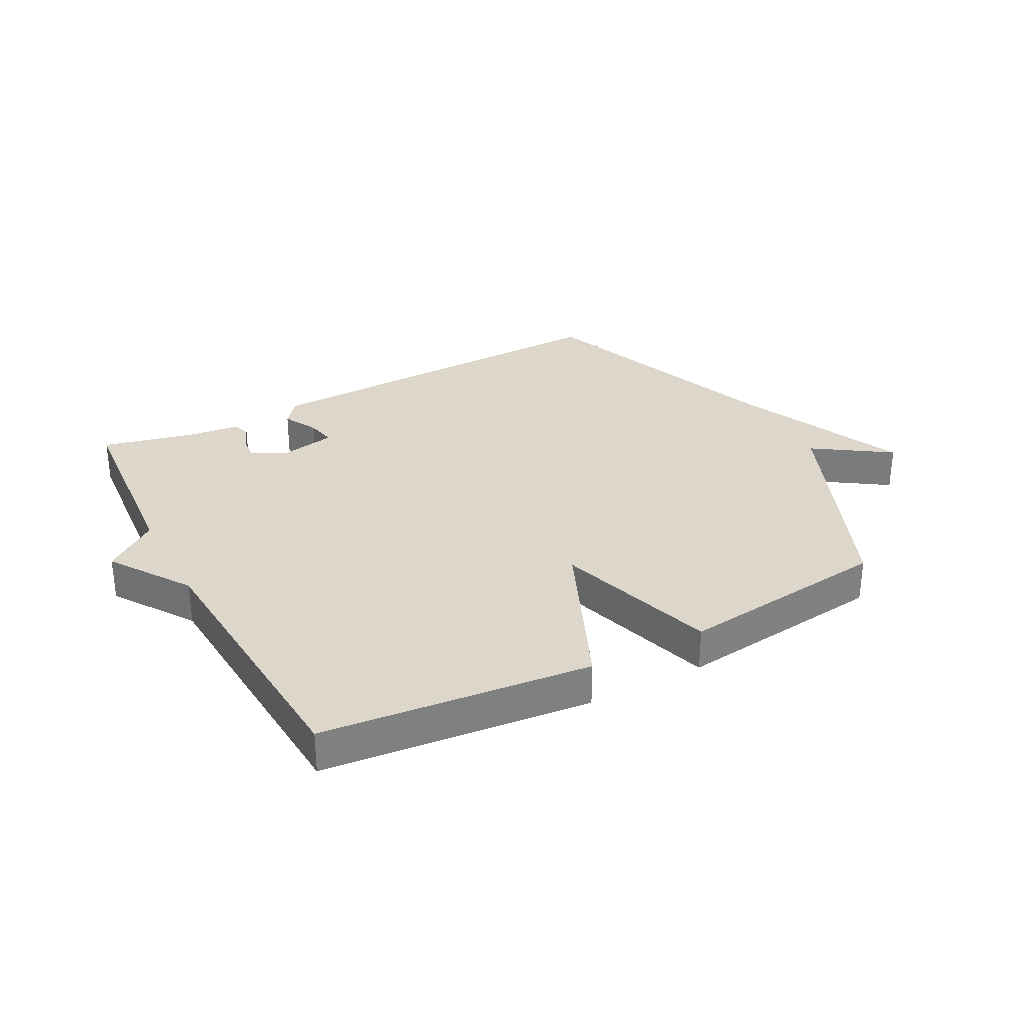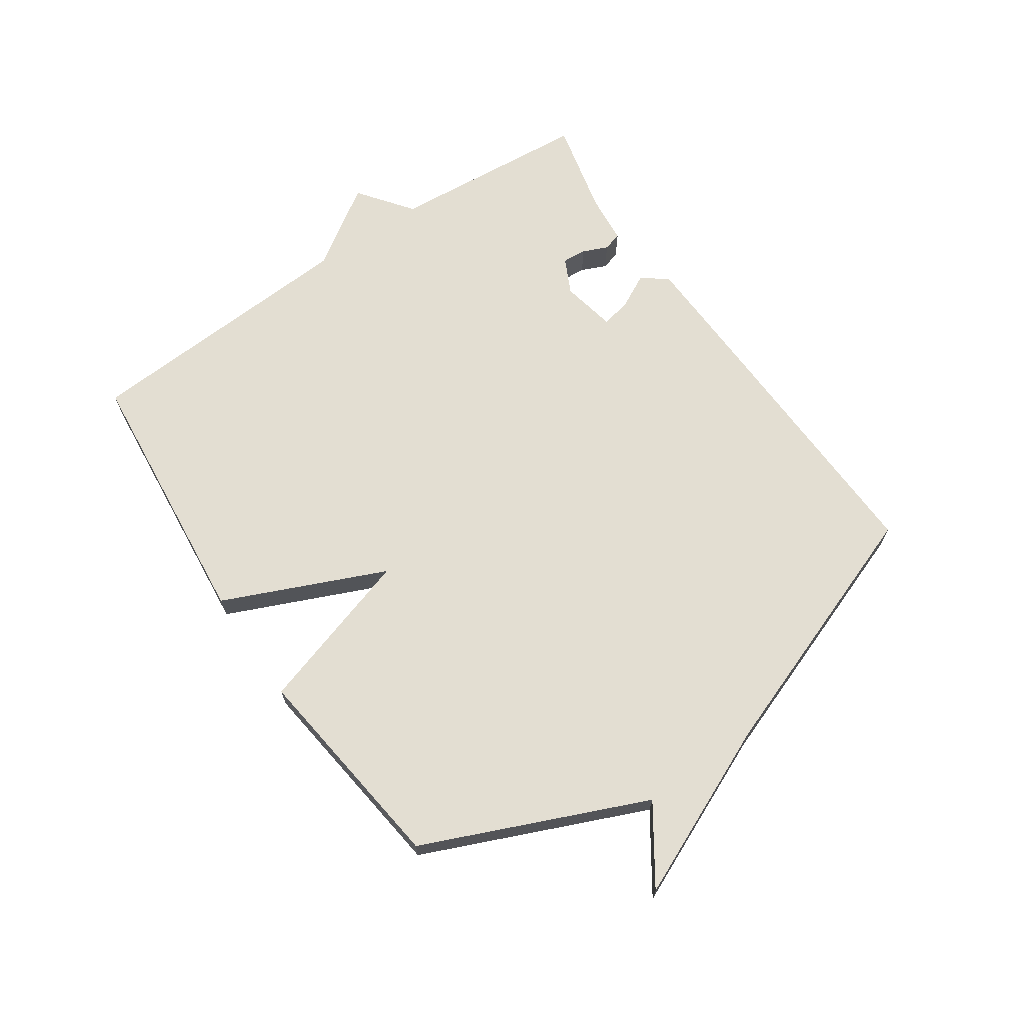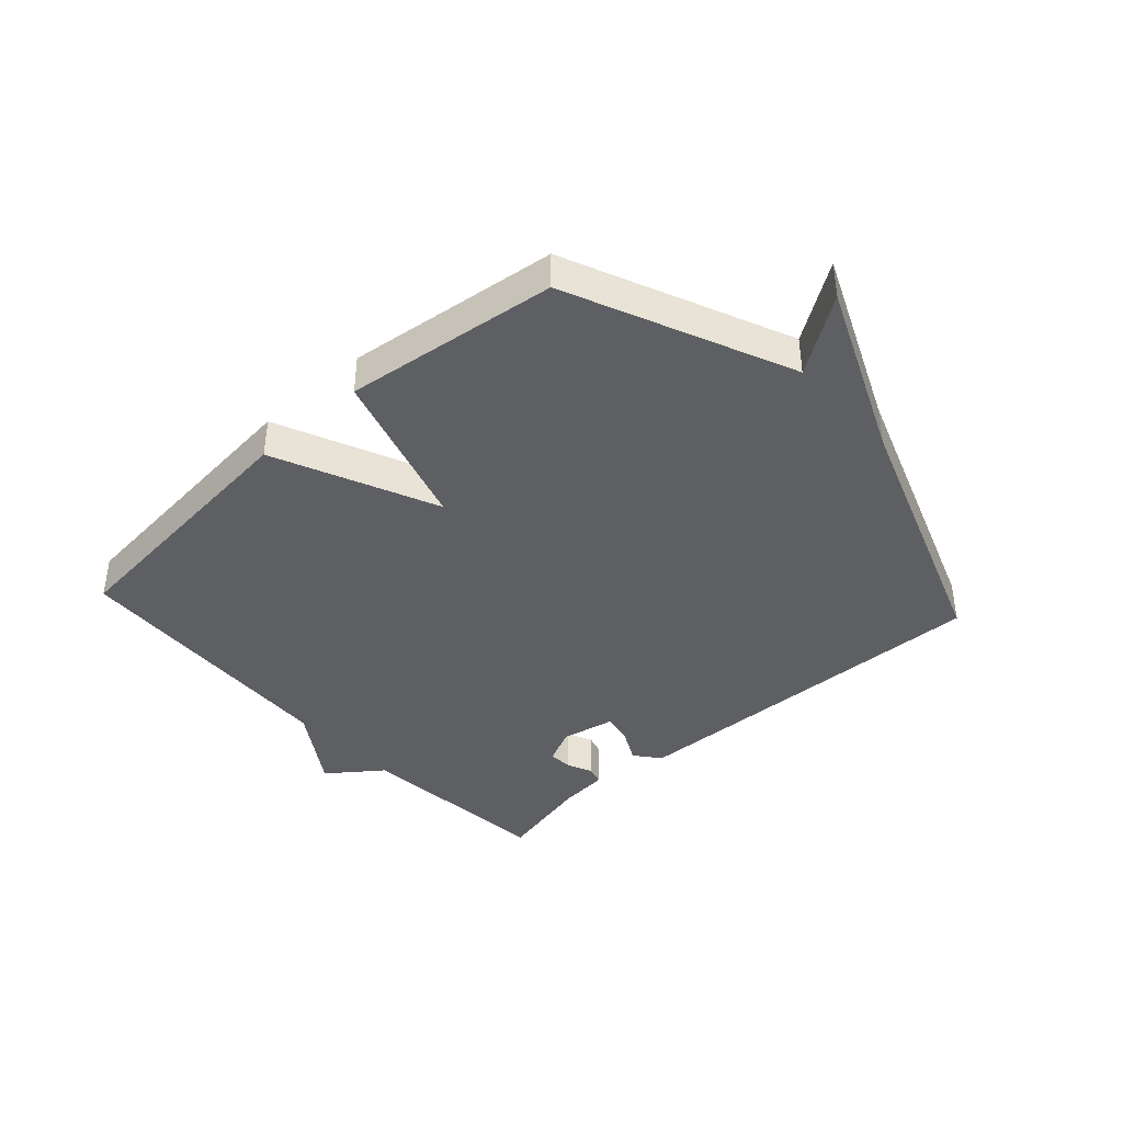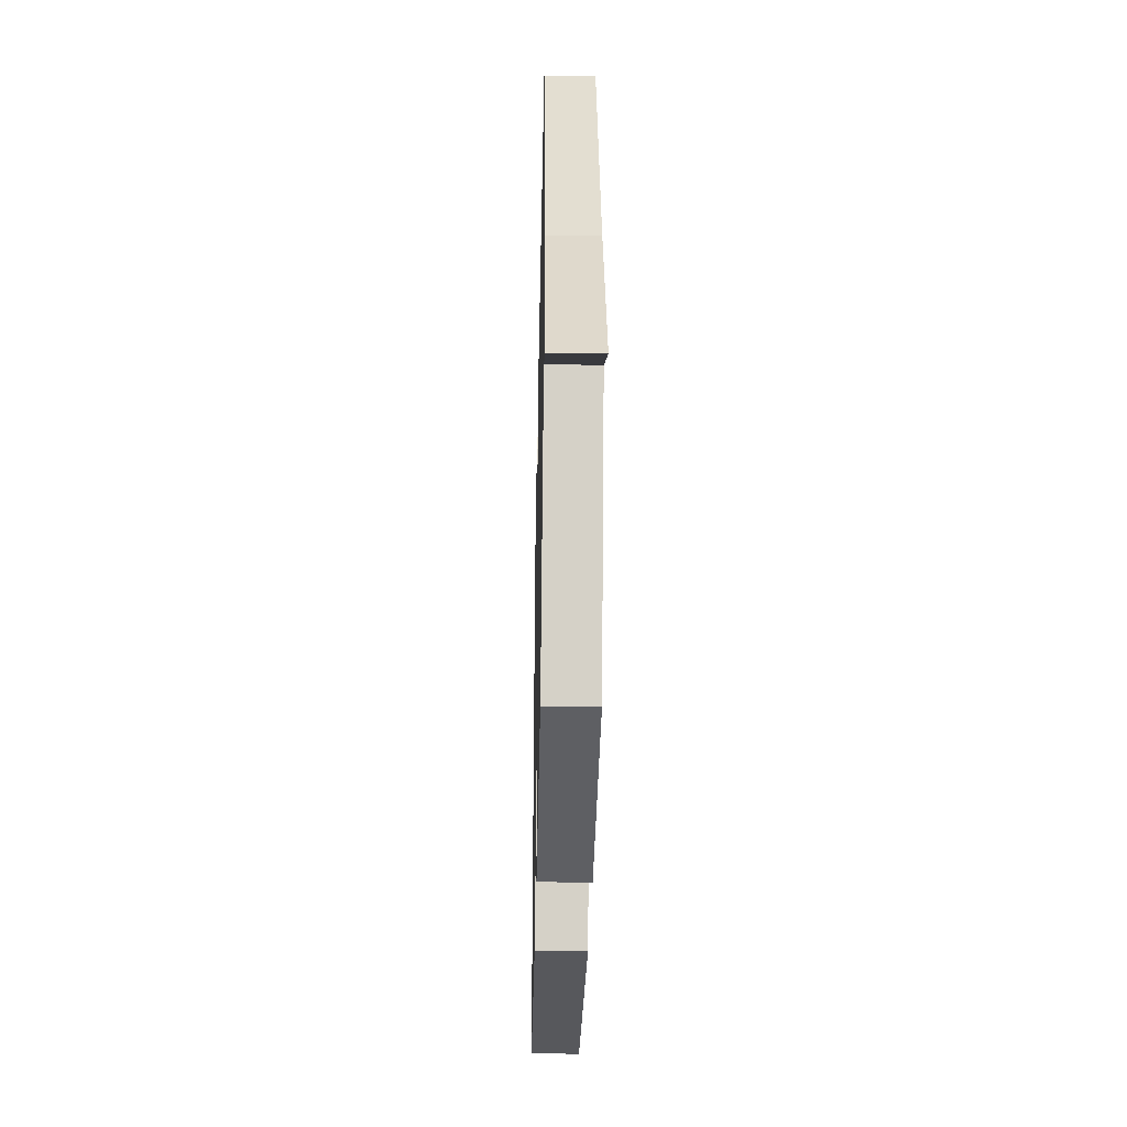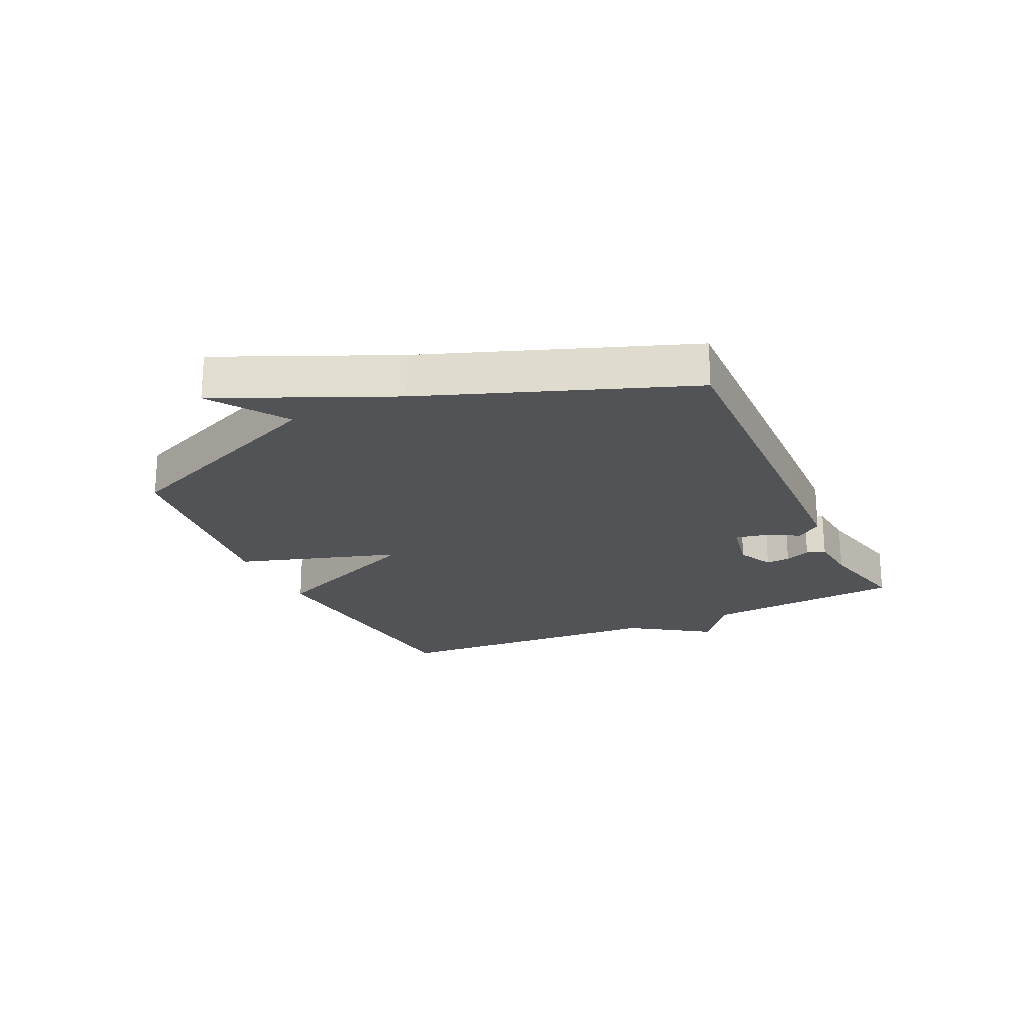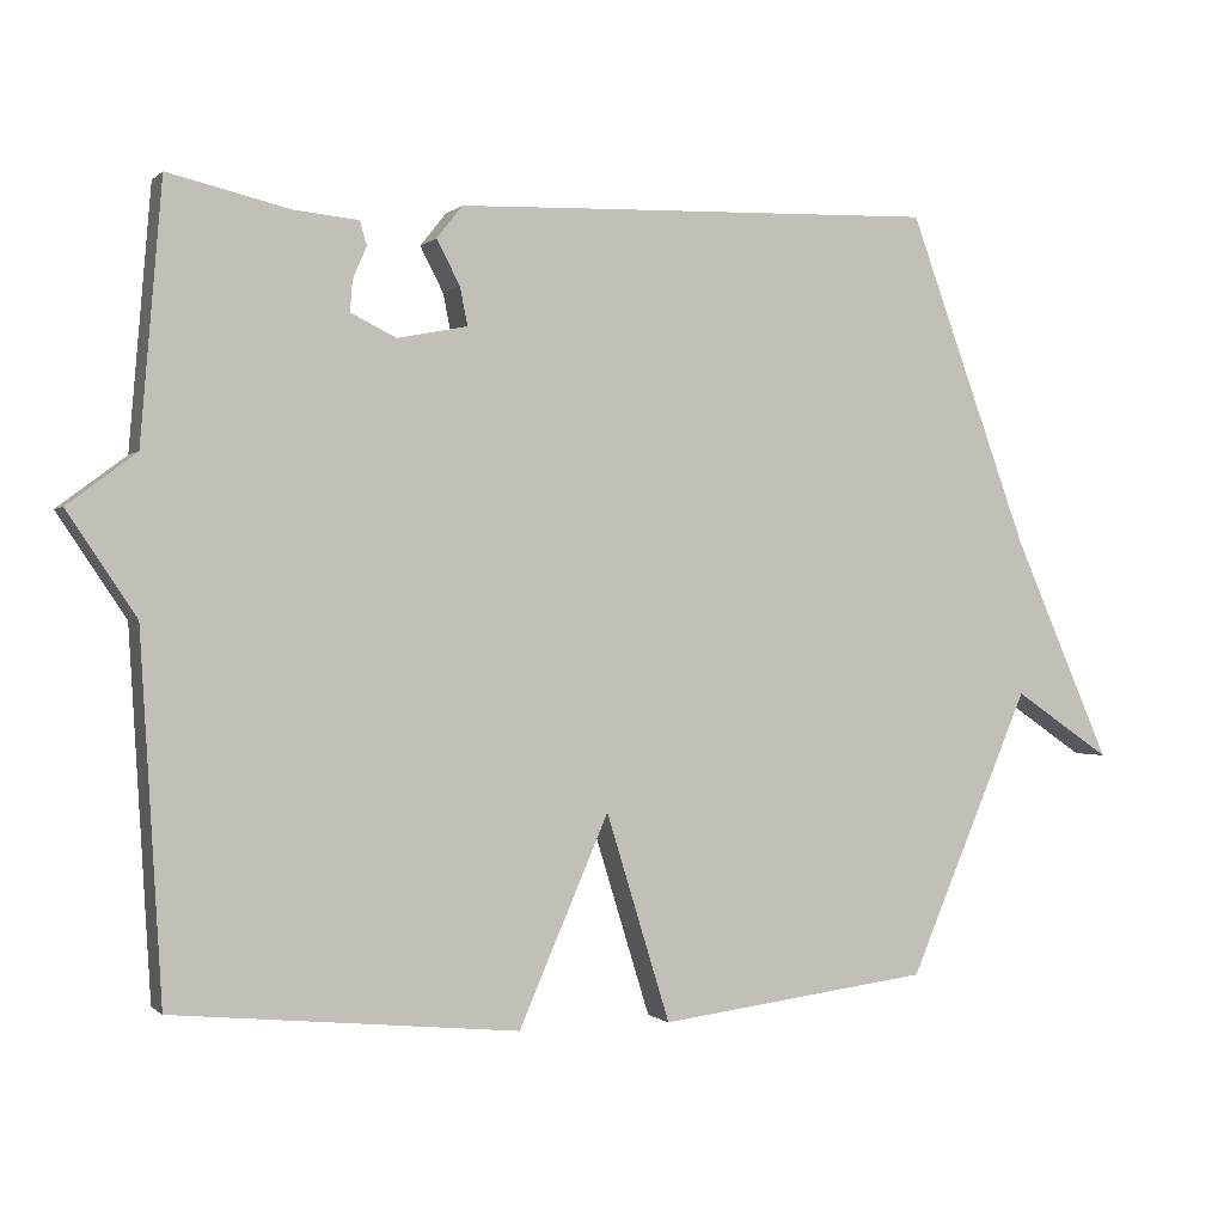
<metadata>
{"format":"obj","ext":"obj","renderer":"f3d","projection":"perspective","resolution":1024,"background":"white","views":[{"elev":30.8,"azim":152.0,"up":"+Y"},{"elev":67.4,"azim":-124.4,"up":"+Y"},{"elev":-40.2,"azim":-137.6,"up":"+Y"},{"elev":-34.1,"azim":-91.2,"up":"+Z"},{"elev":-21.8,"azim":-65.0,"up":"+Y"},{"elev":-0.2,"azim":159.1,"up":"+Z"}]}
</metadata>
<code>
v 0.5 0.07 -0.5
v 0.053 0.07 -0.544
v -0.064 0.07 -0.275
v -0.147 0.07 -0.544
v -0.5 0.07 -0.5
v -0.658 0.07 -0.131
v -0.784 0.07 -0.216
v -0.658 0.07 0.069
v -0.5 0.07 0.5
v -0.048 0.07 0.486
v 0.128 0.07 0.48
v 0.161 0.07 0.438
v 0.131 0.07 0.38
v 0.121 0.07 0.331
v 0.212 0.07 0.313
v 0.271 0.07 0.342
v 0.268 0.07 0.382
v 0.25 0.07 0.424
v 0.259 0.07 0.455
v 0.342 0.07 0.463
v 0.5 0.07 0.5
v 0.528 0.07 0.167
v 0.617 0.07 0.1
v 0.528 0.07 -0.033
v 0.5 0 -0.5
v 0.053 0 -0.544
v -0.064 0 -0.275
v -0.147 0 -0.544
v -0.5 0 -0.5
v -0.658 0 -0.131
v -0.784 0 -0.216
v -0.658 0 0.069
v -0.5 0 0.5
v -0.048 0 0.486
v 0.128 0 0.48
v 0.161 0 0.438
v 0.131 0 0.38
v 0.121 0 0.331
v 0.212 0 0.313
v 0.271 0 0.342
v 0.268 0 0.382
v 0.25 0 0.424
v 0.259 0 0.455
v 0.342 0 0.463
v 0.5 0 0.5
v 0.528 0 0.167
v 0.617 0 0.1
v 0.528 0 -0.033
f 22 23 24
f 1 2 3
f 24 1 3
f 22 24 3
f 21 22 3
f 20 21 3
f 17 18 19 20
f 16 17 20
f 16 20 3
f 15 16 3
f 14 15 3
f 4 5 6
f 3 4 6
f 14 3 6
f 13 14 6
f 12 13 6
f 11 12 6
f 10 11 6
f 9 10 6
f 8 9 6
f 6 7 8
f 48 47 46
f 27 26 25
f 27 25 48
f 27 48 46
f 27 46 45
f 27 45 44
f 44 43 42 41
f 44 41 40
f 27 44 40
f 27 40 39
f 27 39 38
f 30 29 28
f 30 28 27
f 30 27 38
f 30 38 37
f 30 37 36
f 30 36 35
f 30 35 34
f 30 34 33
f 30 33 32
f 32 31 30
f 1 25 26 2
f 2 26 27 3
f 3 27 28 4
f 4 28 29 5
f 5 29 30 6
f 6 30 31 7
f 7 31 32 8
f 8 32 33 9
f 9 33 34 10
f 10 34 35 11
f 11 35 36 12
f 12 36 37 13
f 13 37 38 14
f 14 38 39 15
f 15 39 40 16
f 16 40 41 17
f 17 41 42 18
f 18 42 43 19
f 19 43 44 20
f 20 44 45 21
f 21 45 46 22
f 22 46 47 23
f 23 47 48 24
f 24 48 25 1

</code>
